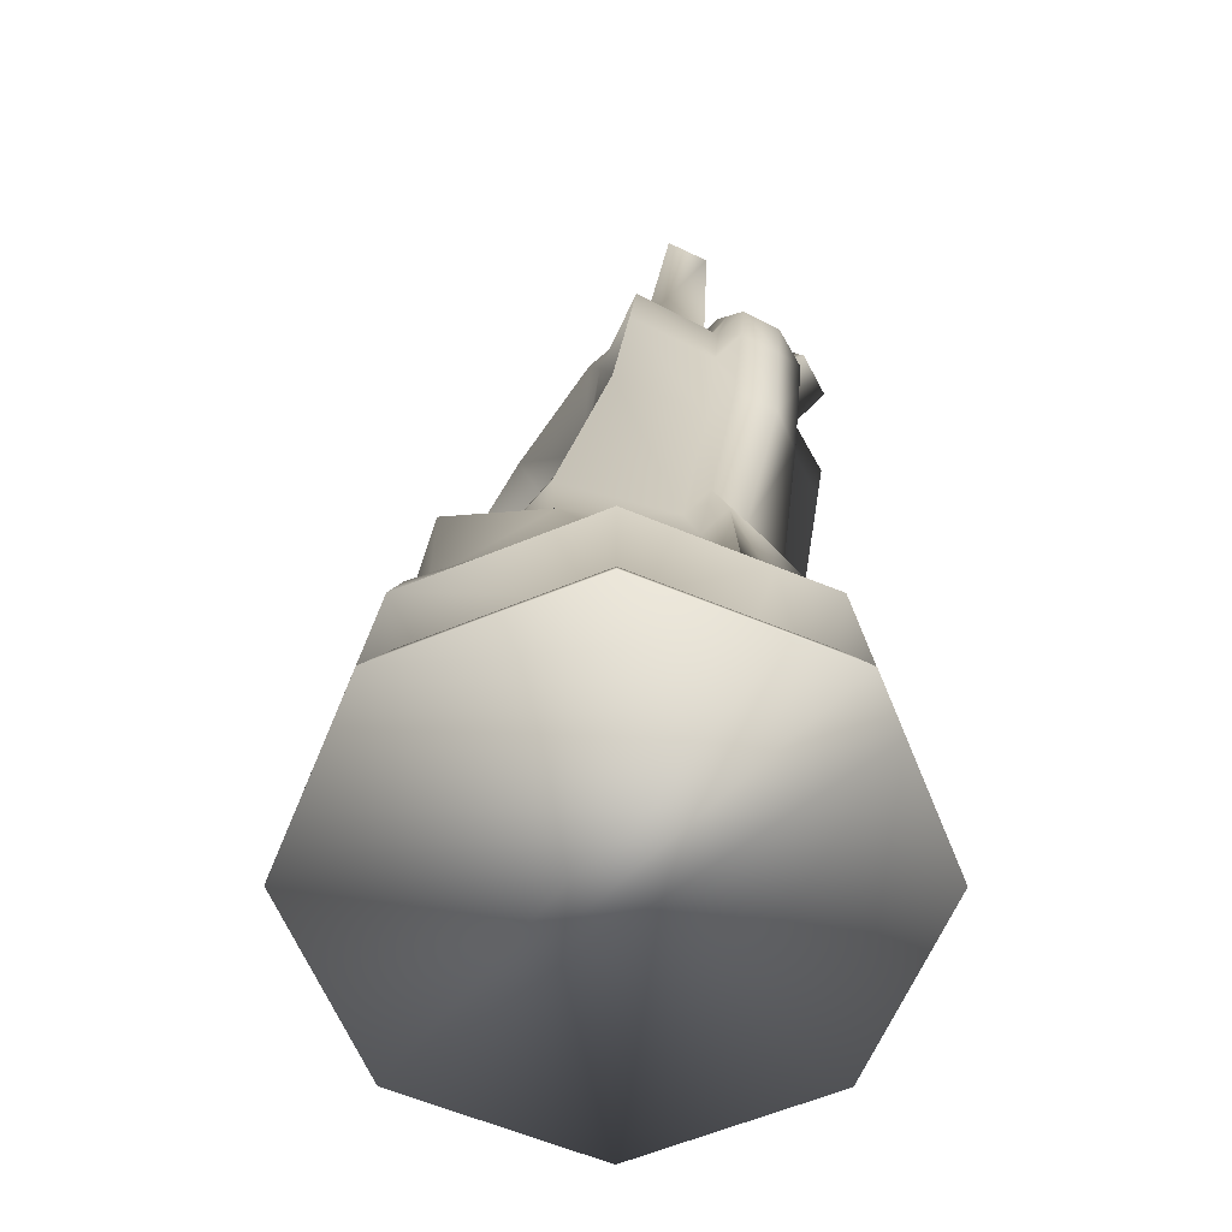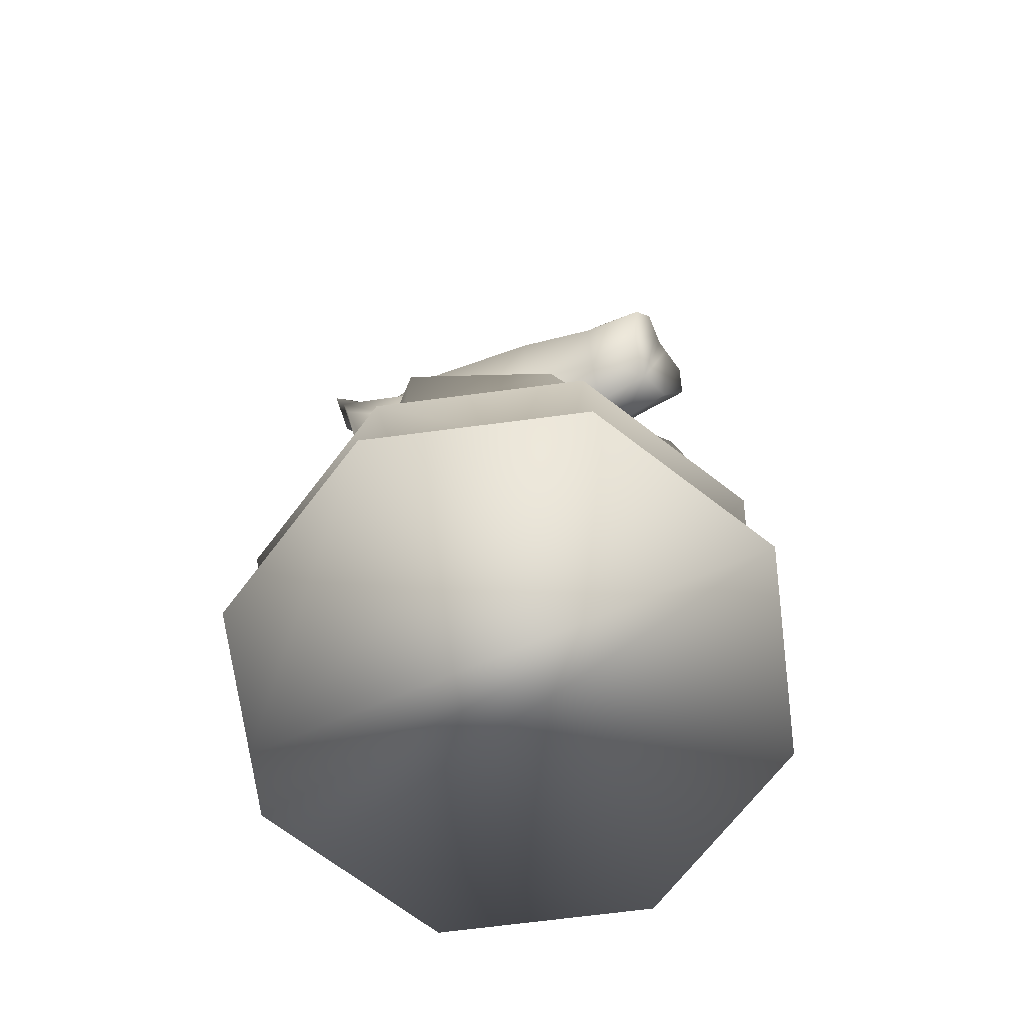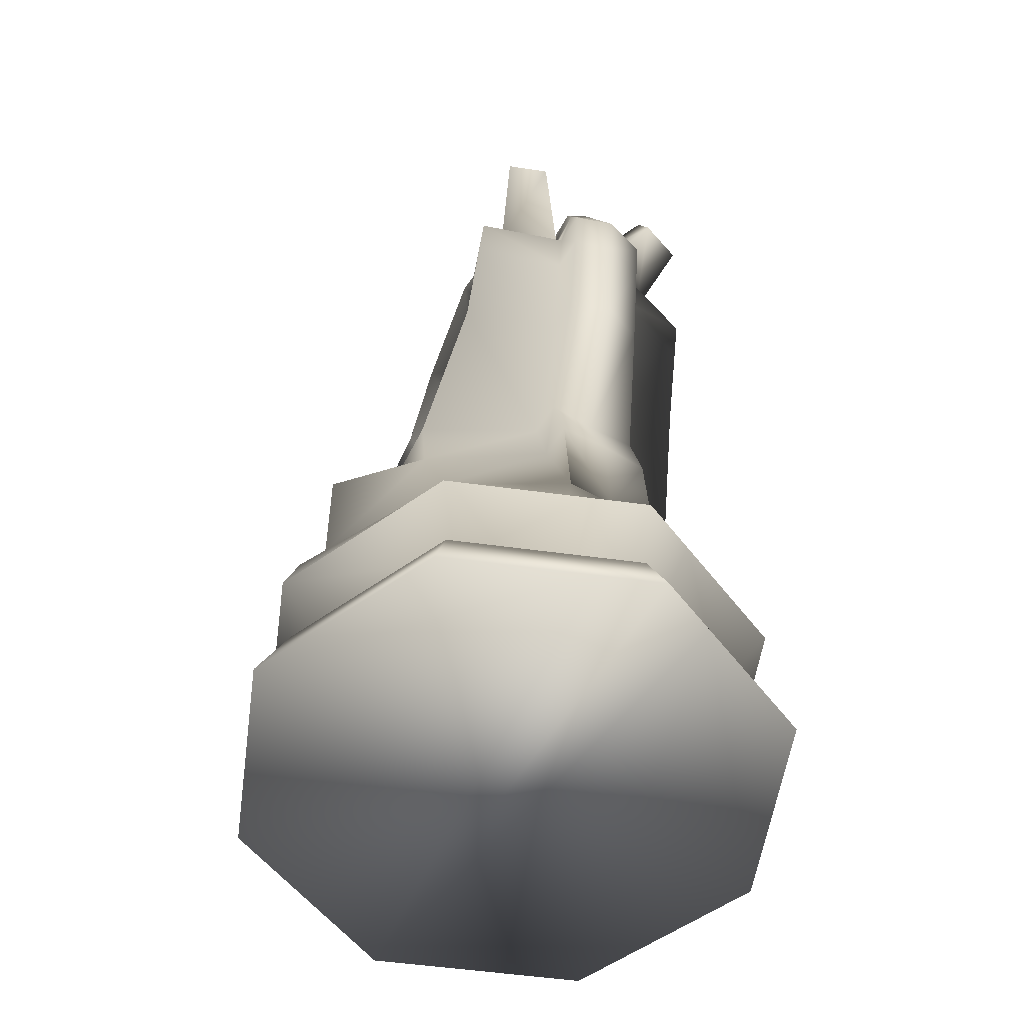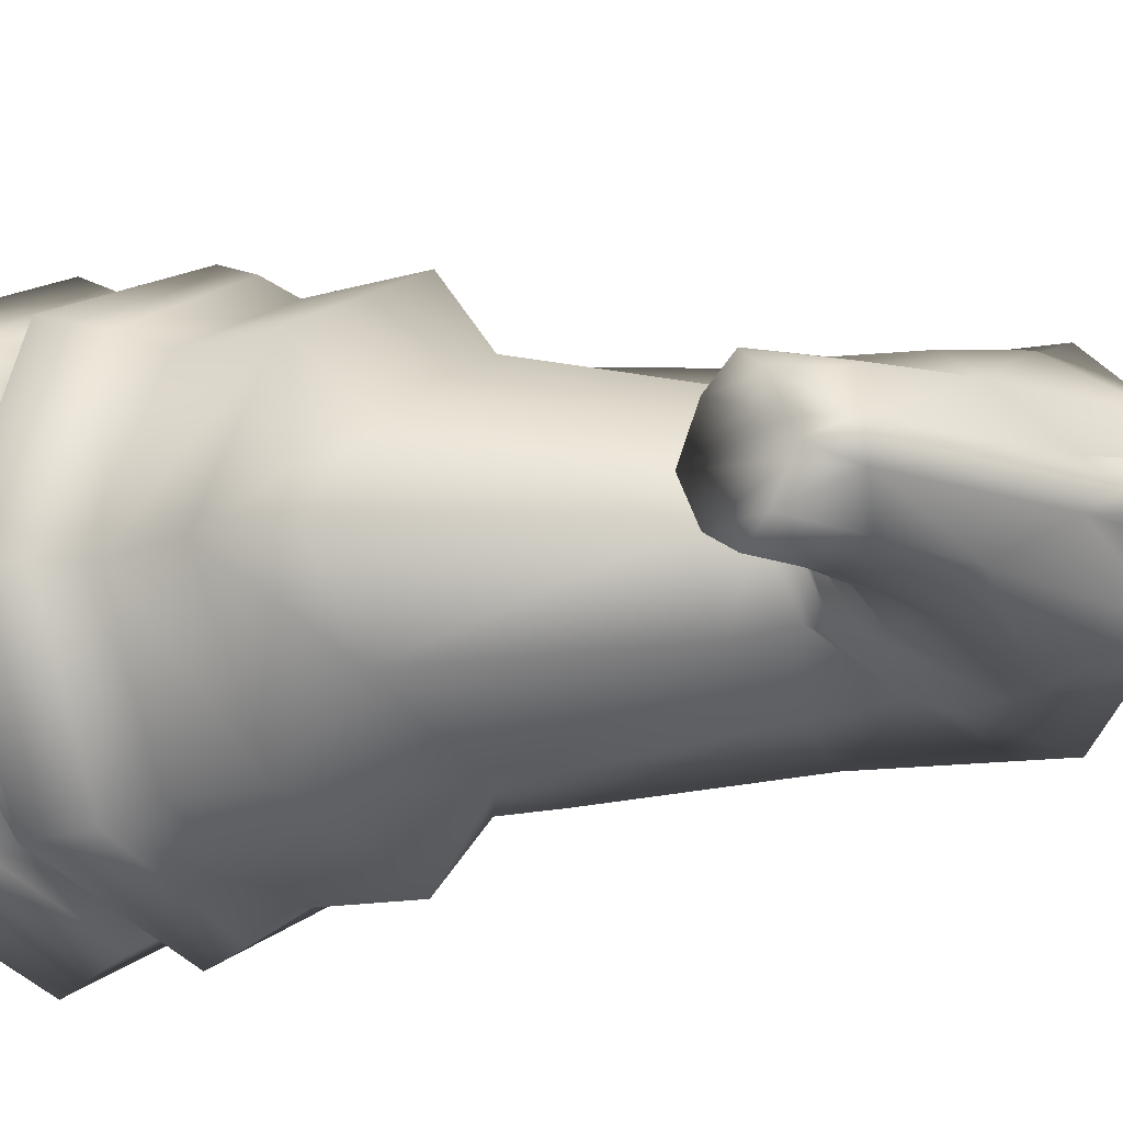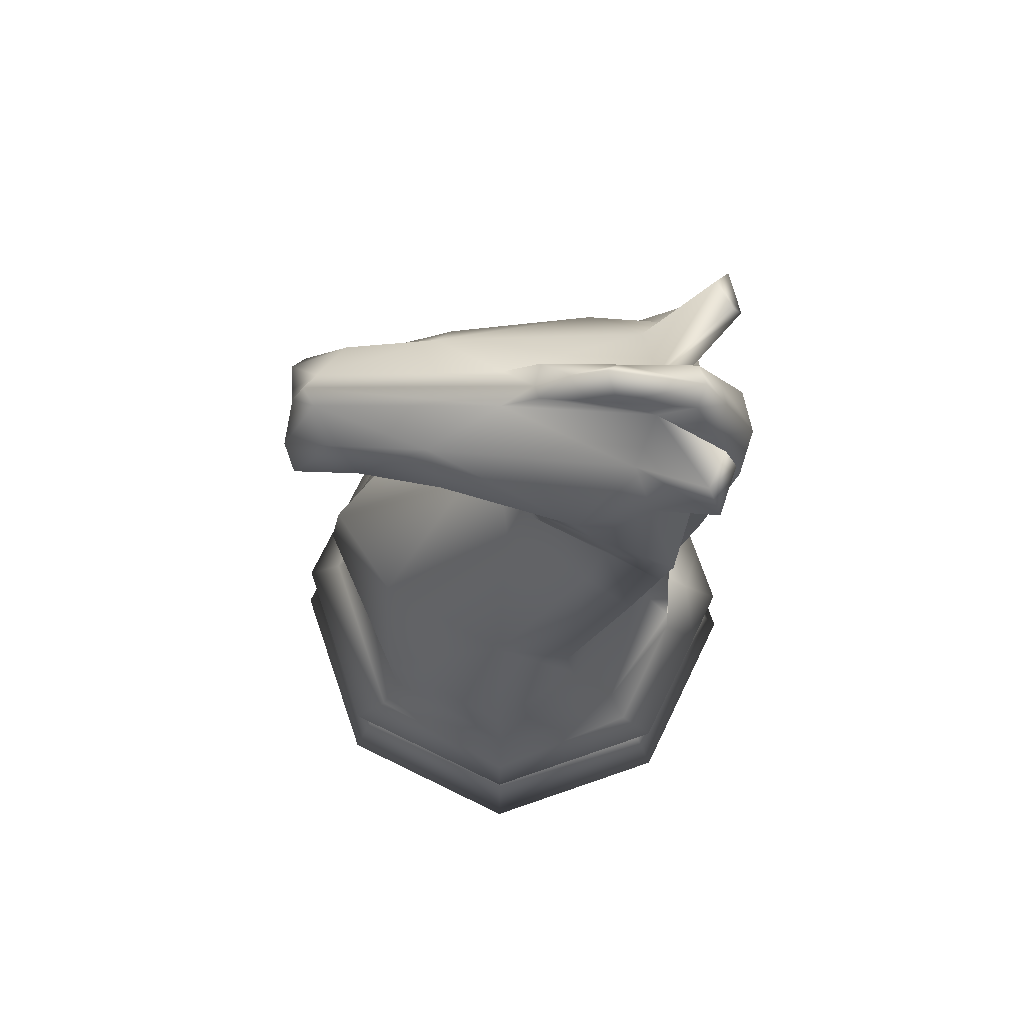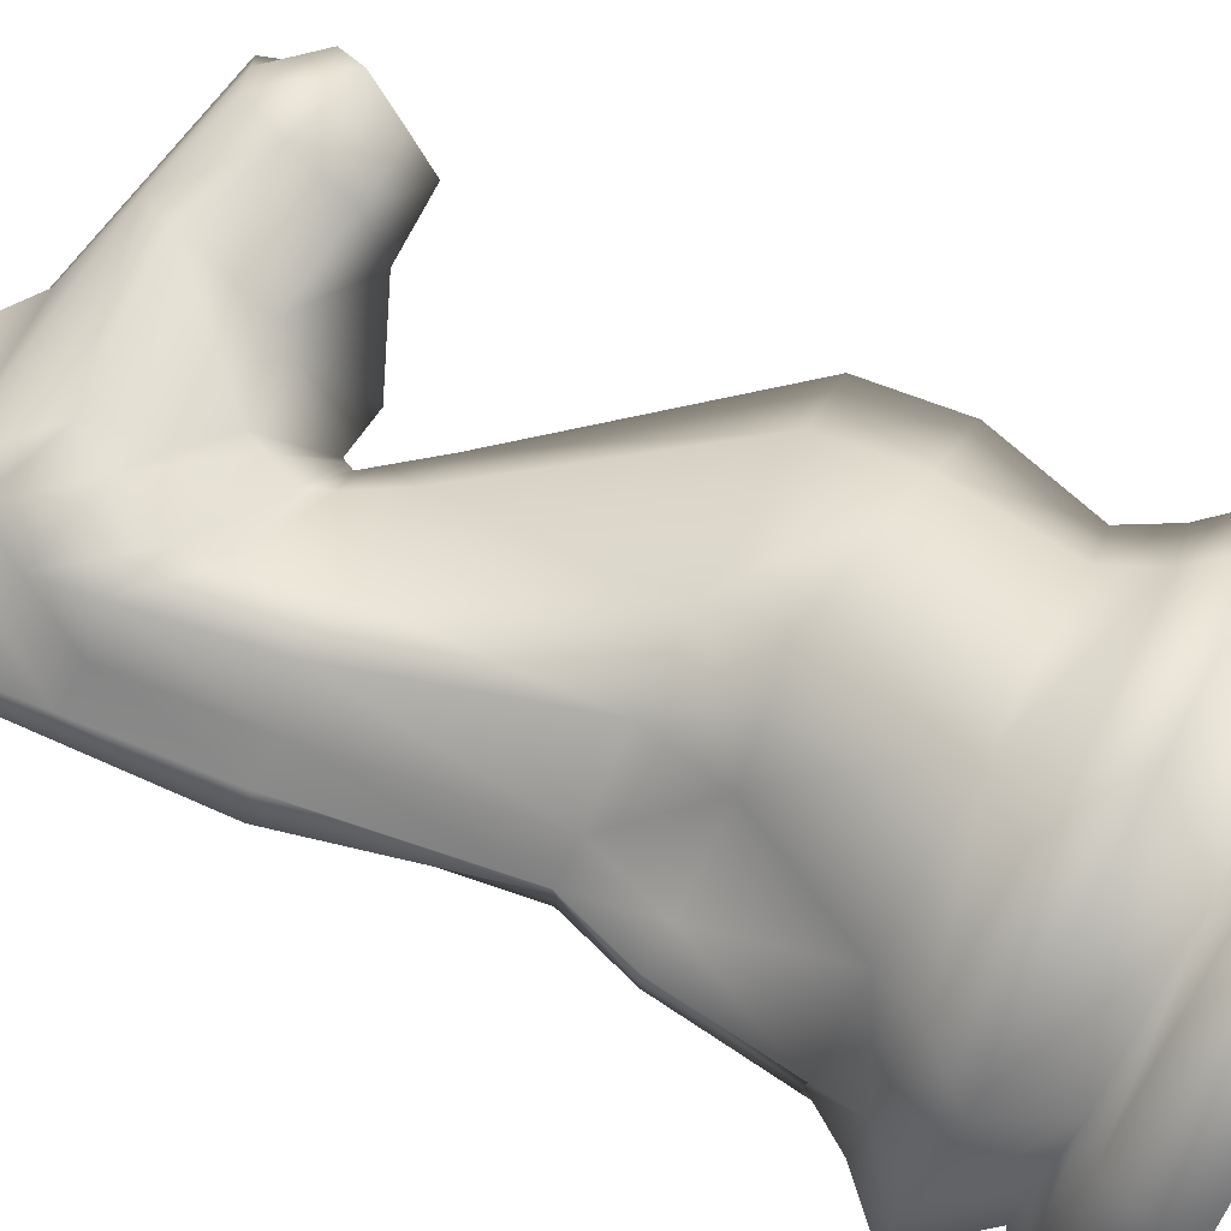
<metadata>
{"format":"obj","ext":"obj","renderer":"f3d","projection":"perspective","resolution":1024,"background":"white","views":[{"elev":-63.1,"azim":-135.1,"up":"+Y"},{"elev":-69.9,"azim":29.9,"up":"+Y"},{"elev":-56.1,"azim":-120.6,"up":"+Y"},{"elev":-10.6,"azim":127.6,"up":"+Z"},{"elev":73.0,"azim":-176.5,"up":"+Y"},{"elev":79.4,"azim":-61.0,"up":"+Z"}]}
</metadata>
<code>
o Knight
v -0.8153 0.2397 -0.9456
v -1.061 -0.7796 -1.061
v -0.94 -0.3995 -0.94
v -0.8089 -0.3178 -0.8089
v -1.003 0.01148 -1.003
v 0.8153 0.2397 -0.9456
v -1e-06 0.2397 -1.337
v 1.061 -0.7796 -1.061
v 0.94 -0.3995 -0.94
v -1e-06 -0.7796 -1.5
v -1e-06 -0.3995 -1.329
v 0.8089 -0.3178 -0.8089
v -1e-06 -0.3178 -1.144
v 1.003 0.01148 -1.003
v -1e-06 0.01148 -1.419
v -0.7196 0.4683 -0.85
v 0.7196 0.4683 -0.85
v -1e-06 0.4683 -1.202
v -0.4509 1.088 -0.85
v 0.7431 1.043 -0.85
v 0.01787 1.165 -1.202
v -1.025 4.215 -0.5634
v -0.1083 3.094 -0.37
v -0.3854 3.542 -0.5993
v -0.3996 1.487 -0.85
v 0.7554 1.487 -0.464
v 0.03574 1.487 -0.816
v -0.7272 2.496 -0.756
v 0.004098 2.496 -0.37
v -0.4647 2.496 -0.5993
v 0.4282 3.804 -0.3091
v 0.2803 3.207 -0.2873
v 0.3516 3.601 -0.4474
v 1.218 3.513 -0.2211
v 1.071 3.15 -0.2211
v 1.17 3.365 -0.3288
v 0.7567 3.159 -0.2346
v 0.909 3.698 -0.28
v 0.8094 3.469 -0.3529
v -0.5839 3.059 -0.5993
v -0.1874 2.837 -0.37
v -0.9135 3.398 -0.756
v -0.8576 3.127 -0.756
v -0.5481 2.89 -0.5426
v -0.1299 2.735 -0.3133
v -1.29 0.01148 -0.3117
v -1.04 -0.3178 -0.2513
v -1.208 -0.3995 -0.292
v -1.085 0.2397 -0.2938
v -1.364 -0.7796 -0.3295
v -1.074 0.4683 -0.2641
v -0.7297 1.487 -0.2641
v -1.094 4.291 -0.3901
v -0.9199 2.496 -0.2349
v -0.8318 1.099 -0.2641
v 0.05194 3.955 -0.09602
v 1.195 3.572 -0.0687
v 1.048 3.765 -0.087
v -1.047 3.482 -0.2349
v -1.009 3.186 -0.2349
v -1.074 0.4683 -0.2641
v -0.9267 1.487 -0.2641
v -0.953 4.15 -0.1149
v -1.117 2.496 -0.2349
v -1.029 1.099 -0.2641
v -0.1451 4.1 -0.09602
v -1.244 3.482 -0.2349
v -1.206 3.186 -0.2349
v -0.549 4.125 -0.1055
v -0.142 2.985 -0.37
v -1.093 4.094 -0.6634
v -0.47 3.336 -0.5993
v -1.162 4.154 -0.4171
v -1.077 3.865 -0.166
v -0.7694 3.686 -0.5344
v -0.6625 3.9 -0.37
v -0.756 4.005 -0.1149
v -0.88 3.782 -0.166
v -1.207 0.2397 -0
v -0.8153 0.2397 0.9456
v -1.329 -0.3995 -0
v -1.5 -0.7796 -0
v -1.061 -0.7796 1.061
v -0.94 -0.3995 0.94
v -1.144 -0.3178 -0
v -0.8089 -0.3178 0.8089
v -1.419 0.01148 -0
v -1.003 0.01148 1.003
v 1.207 0.2397 0
v 0.8153 0.2397 0.9456
v -1e-06 0.2397 1.337
v 1.329 -0.3995 0
v 1.5 -0.7796 0
v 1.061 -0.7796 1.061
v 0.94 -0.3995 0.94
v -1e-06 -0.7796 1.5
v -1e-06 -0.3995 1.329
v 1.144 -0.3178 0
v 0.8089 -0.3178 0.8089
v -1e-06 -0.3178 1.144
v 1.419 0.01148 0
v 1.003 0.01148 1.003
v -1e-06 0.01148 1.419
v -1.072 0.4683 -0
v -0.7196 0.4683 0.85
v 1.072 0.4683 0
v 0.7196 0.4683 0.85
v -1e-06 0.4683 1.202
v -0.4509 1.088 0.85
v 1.184 1.015 0
v 0.7431 1.043 0.85
v 0.01787 1.165 1.202
v -1.025 4.215 0.5634
v 0.02722 2.828 0
v -0.1083 3.094 0.37
v -0.3854 3.542 0.5993
v -0.3996 1.487 0.85
v 1.107 1.487 0
v 0.7554 1.487 0.464
v 0.03574 1.487 0.816
v -0.7272 2.496 0.756
v 0.2334 2.496 0
v 0.004098 2.496 0.37
v -0.4647 2.496 0.5993
v -0.1176 4.023 -0
v 0.4282 3.804 0.3091
v 0.2454 2.798 0
v 0.2803 3.207 0.2873
v 0.3516 3.601 0.4474
v 1.185 3.598 0
v 1.218 3.513 0.2211
v 1.03 3.02 0
v 1.071 3.15 0.2211
v 1.17 3.365 0.3288
v 0.6798 3.015 0
v 0.7567 3.159 0.2346
v 0.909 3.698 0.28
v 1.111 3.795 0
v 0.8094 3.469 0.3529
v -0.5839 3.059 0.5993
v -0.1874 2.837 0.37
v 0.006602 2.775 0
v -0.9135 3.398 0.756
v 0.07466 2.691 0
v -0.8576 3.127 0.756
v -0.5481 2.89 0.5426
v -0.1299 2.735 0.3133
v -1.29 0.01148 0.3117
v -1.04 -0.3178 0.2513
v -1.208 -0.3995 0.292
v -1.085 0.2397 0.2938
v -1.364 -0.7796 0.3295
v -1.074 0.4683 0.2641
v -0.7297 1.487 0.2641
v -1.094 4.291 0.3901
v -0.9199 2.496 0.2349
v -0.8318 1.099 0.2641
v 0.05194 3.955 0.09602
v 1.195 3.572 0.0687
v 1.048 3.765 0.087
v -1.047 3.482 0.2349
v -1.009 3.186 0.2349
v -1.074 0.4683 0.2641
v -1.072 0.4683 -0
v -1.304 3.52 -0
v -0.9951 4.197 -0
v -0.9267 1.487 0.2641
v -0.914 1.487 -0
v -0.953 4.15 0.1149
v -1.039 1.104 -0
v -1.117 2.496 0.2349
v -1.204 2.496 -0
v -1.274 3.213 -0
v -1.029 1.099 0.2641
v -0.1451 4.1 0.09602
v -0.2975 4.212 -0
v -1.244 3.482 0.2349
v -1.206 3.186 0.2349
v -0.4807 4.31 -0
v -0.549 4.125 0.1055
v 0.01844 2.806 0
v -0.142 2.985 0.37
v -1.093 4.094 0.6634
v -0.47 3.336 0.5993
v -1.162 4.154 0.4171
v -1.127 3.908 -0
v -1.077 3.865 0.166
v -0.7694 3.686 0.5344
v -0.6625 3.9 0.37
v -0.756 4.005 0.1149
v -0.88 3.782 0.166
g Knight_White_Pieces
f 1 18 7
f 49 16 1
f 48 4 3
f 1 15 5
f 49 5 46
f 2 11 10
f 4 15 13
f 46 4 47
f 50 3 2
f 3 13 11
f 6 18 17
f 6 106 89
f 92 12 98
f 15 6 14
f 14 89 101
f 8 11 9
f 12 15 14
f 98 14 101
f 8 92 93
f 9 13 12
f 18 20 17
f 18 19 21
f 106 20 110
f 59 74 78
f 70 114 181
f 55 62 52
f 72 23 70
f 75 24 72
f 20 27 26
f 19 27 21
f 110 26 118
f 54 62 64
f 27 29 26
f 25 30 27
f 26 122 118
f 104 61 51
f 59 68 67
f 45 142 144
f 43 40 44
f 44 41 45
f 23 33 32
f 24 31 33
f 114 32 127
f 125 66 176
f 37 132 135
f 58 130 57
f 39 35 37
f 38 36 39
f 31 39 33
f 32 39 37
f 56 138 58
f 32 135 127
f 30 45 29
f 28 44 30
f 29 144 122
f 77 69 66
f 35 57 132
f 54 43 28
f 31 58 38
f 58 34 38
f 76 56 31
f 60 42 43
f 52 28 25
f 19 52 25
f 73 22 71
f 16 55 19
f 81 50 82
f 85 46 47
f 79 46 87
f 85 48 81
f 104 49 79
f 164 65 61
f 186 63 74
f 170 62 65
f 168 64 62
f 173 67 68
f 69 176 66
f 172 68 64
f 60 64 68
f 51 65 55
f 93 82 50
f 166 69 63
f 165 74 67
f 59 75 42
f 42 72 40
f 40 70 41
f 41 181 142
f 77 74 63
f 71 76 75
f 22 77 76
f 73 77 53
f 73 75 78
f 80 108 105
f 151 105 153
f 150 86 149
f 103 80 88
f 88 151 148
f 83 97 84
f 86 103 88
f 86 148 149
f 152 84 150
f 84 100 86
f 90 108 91
f 106 90 89
f 92 99 95
f 90 103 102
f 89 102 101
f 94 97 96
f 99 103 100
f 98 102 99
f 92 94 93
f 95 100 97
f 111 108 107
f 108 109 105
f 106 111 107
f 187 161 191
f 114 182 181
f 167 157 154
f 115 184 182
f 116 188 184
f 111 120 112
f 120 109 112
f 110 119 111
f 156 167 154
f 123 120 119
f 124 117 120
f 122 119 118
f 163 104 153
f 161 178 162
f 142 147 144
f 140 145 146
f 141 146 147
f 115 129 116
f 116 126 189
f 114 128 115
f 125 175 158
f 132 136 135
f 160 130 138
f 133 139 136
f 134 137 139
f 139 126 129
f 128 139 129
f 158 138 125
f 135 128 127
f 147 124 123
f 146 121 124
f 144 123 122
f 175 180 190
f 159 131 133
f 145 156 121
f 126 160 158
f 131 160 137
f 189 158 190
f 143 162 145
f 121 154 117
f 109 154 157
f 113 185 183
f 105 157 153
f 152 81 82
f 85 148 87
f 148 79 87
f 150 85 81
f 151 104 79
f 174 164 163
f 169 186 187
f 167 170 174
f 171 168 167
f 177 173 178
f 180 176 179
f 178 172 171
f 162 171 156
f 174 153 157
f 152 93 94
f 180 166 169
f 187 165 177
f 188 161 143
f 184 143 140
f 182 140 141
f 181 141 142
f 190 187 191
f 183 189 113
f 113 190 155
f 190 185 155
f 185 188 183
f 1 16 18
f 49 51 16
f 48 47 4
f 1 7 15
f 49 1 5
f 2 3 11
f 4 5 15
f 46 5 4
f 50 48 3
f 3 4 13
f 6 7 18
f 6 17 106
f 92 9 12
f 15 7 6
f 14 6 89
f 8 10 11
f 12 13 15
f 98 12 14
f 8 9 92
f 9 11 13
f 18 21 20
f 18 16 19
f 106 17 20
f 59 67 74
f 70 23 114
f 55 65 62
f 72 24 23
f 75 76 24
f 20 21 27
f 19 25 27
f 110 20 26
f 54 52 62
f 27 30 29
f 25 28 30
f 26 29 122
f 104 164 61
f 59 60 68
f 45 41 142
f 43 42 40
f 44 40 41
f 23 24 33
f 24 76 31
f 114 23 32
f 125 56 66
f 37 35 132
f 58 138 130
f 39 36 35
f 38 34 36
f 31 38 39
f 32 33 39
f 56 125 138
f 32 37 135
f 30 44 45
f 28 43 44
f 29 45 144
f 66 56 77
f 77 63 69
f 35 36 34
f 34 57 35
f 57 130 132
f 54 60 43
f 31 56 58
f 58 57 34
f 76 77 56
f 60 59 42
f 52 54 28
f 19 55 52
f 73 53 22
f 16 51 55
f 81 48 50
f 85 87 46
f 79 49 46
f 85 47 48
f 104 51 49
f 164 170 65
f 186 166 63
f 170 168 62
f 168 172 64
f 173 165 67
f 69 179 176
f 172 173 68
f 60 54 64
f 51 61 65
f 2 10 50
f 10 8 50
f 8 93 50
f 166 179 69
f 165 186 74
f 59 78 75
f 42 75 72
f 40 72 70
f 41 70 181
f 77 78 74
f 71 22 76
f 22 53 77
f 73 78 77
f 73 71 75
f 80 91 108
f 151 80 105
f 150 84 86
f 103 91 80
f 88 80 151
f 83 96 97
f 86 100 103
f 86 88 148
f 152 83 84
f 84 97 100
f 90 107 108
f 106 107 90
f 92 98 99
f 90 91 103
f 89 90 102
f 94 95 97
f 99 102 103
f 98 101 102
f 92 95 94
f 95 99 100
f 111 112 108
f 108 112 109
f 106 110 111
f 187 177 161
f 114 115 182
f 167 174 157
f 115 116 184
f 116 189 188
f 111 119 120
f 120 117 109
f 110 118 119
f 156 171 167
f 123 124 120
f 124 121 117
f 122 123 119
f 163 164 104
f 161 177 178
f 142 141 147
f 140 143 145
f 141 140 146
f 115 128 129
f 116 129 126
f 114 127 128
f 125 176 175
f 132 133 136
f 160 159 130
f 133 134 139
f 134 131 137
f 139 137 126
f 128 136 139
f 158 160 138
f 135 136 128
f 147 146 124
f 146 145 121
f 144 147 123
f 190 158 175
f 180 169 190
f 131 134 133
f 133 132 159
f 132 130 159
f 145 162 156
f 126 137 160
f 131 159 160
f 189 126 158
f 143 161 162
f 121 156 154
f 109 117 154
f 113 155 185
f 105 109 157
f 152 150 81
f 85 149 148
f 148 151 79
f 150 149 85
f 151 153 104
f 174 170 164
f 169 166 186
f 167 168 170
f 171 172 168
f 177 165 173
f 180 175 176
f 178 173 172
f 162 178 171
f 174 163 153
f 94 96 152
f 96 83 152
f 152 82 93
f 180 179 166
f 187 186 165
f 188 191 161
f 184 188 143
f 182 184 140
f 181 182 141
f 190 169 187
f 183 188 189
f 113 189 190
f 190 191 185
f 185 191 188

</code>
